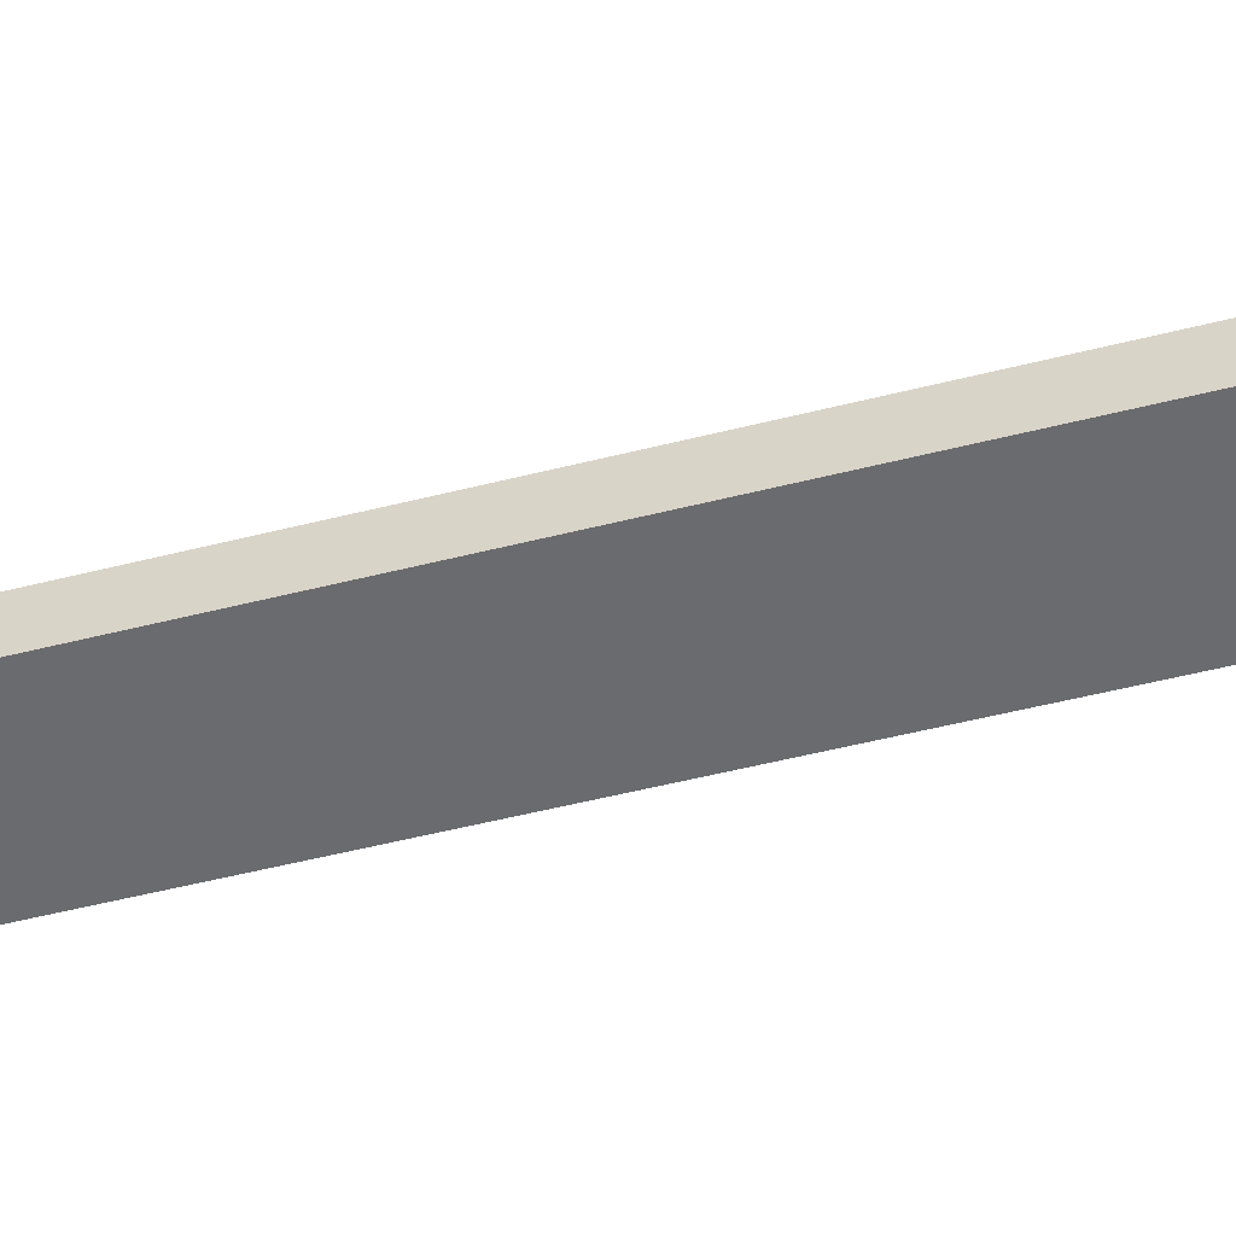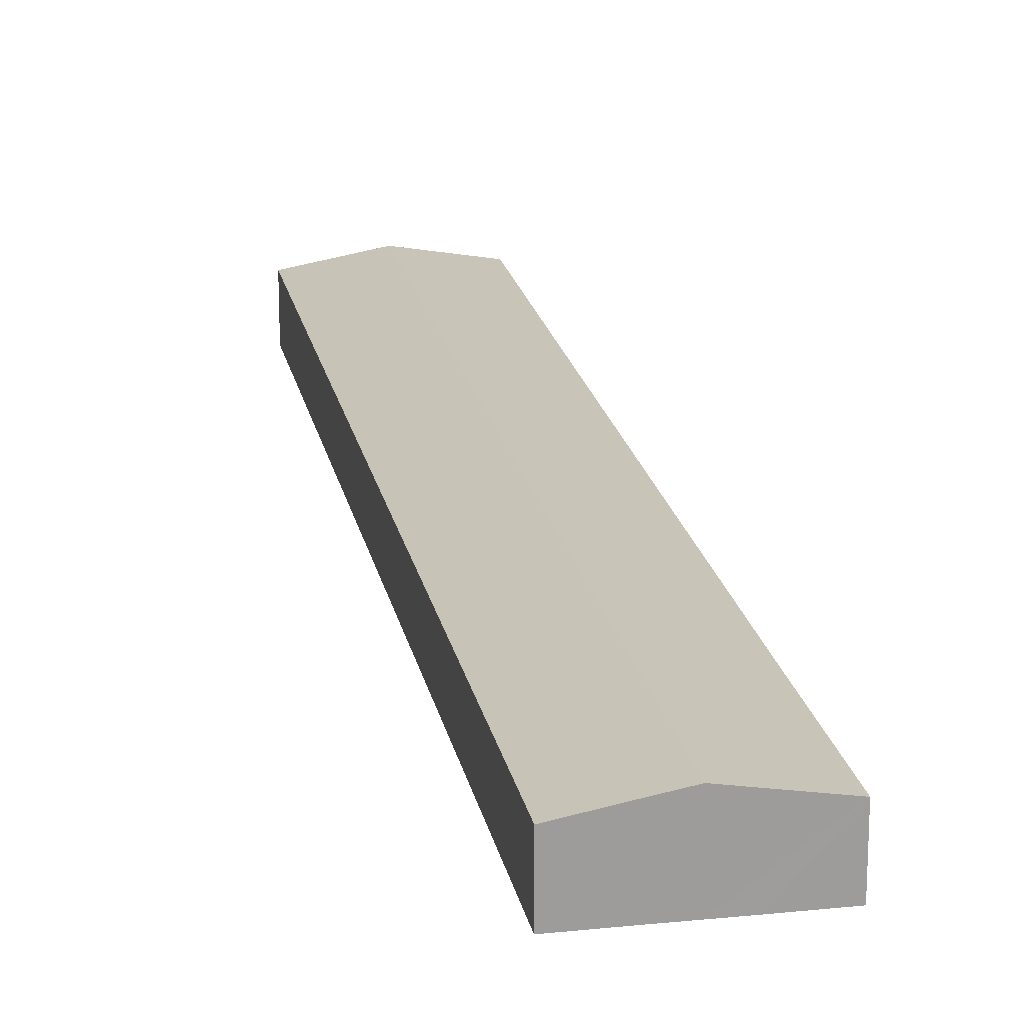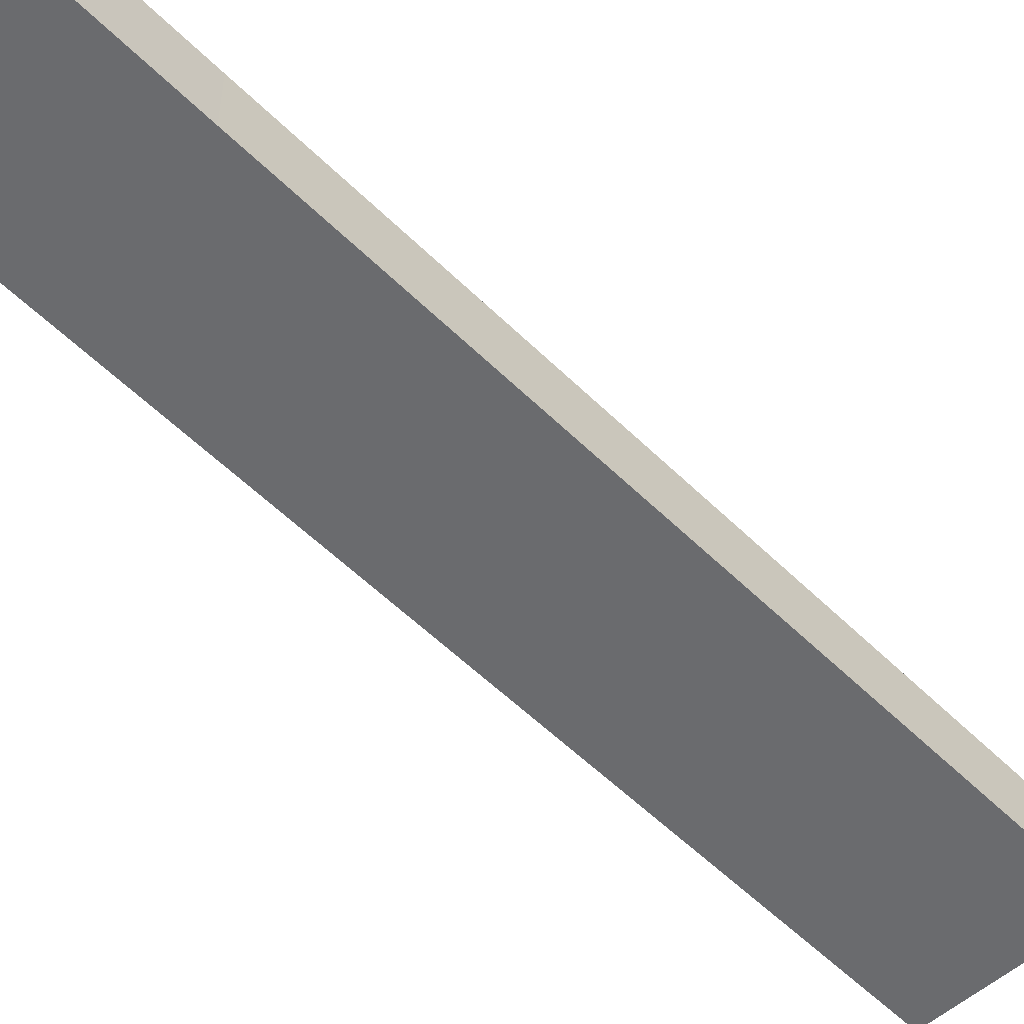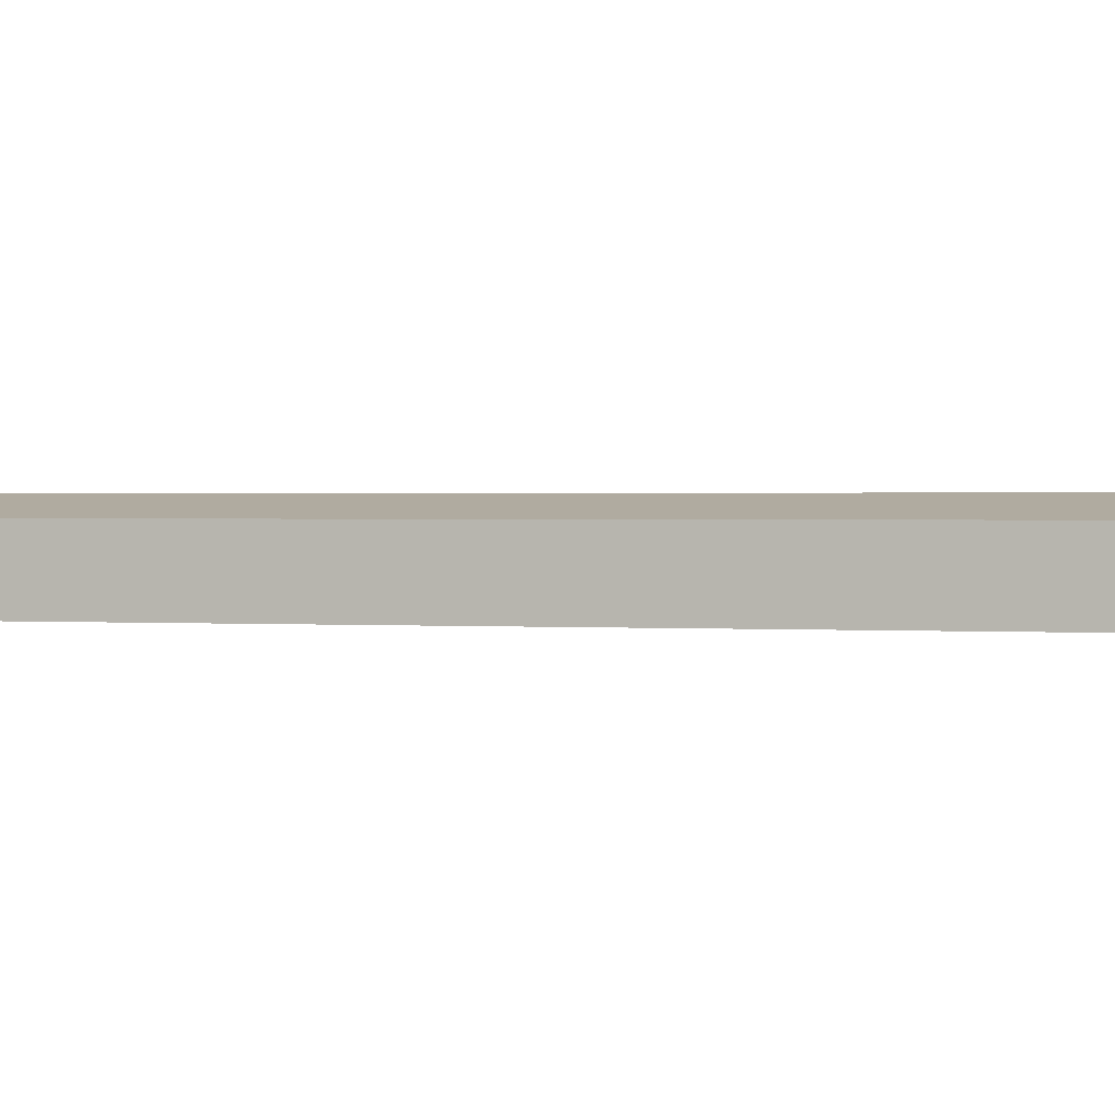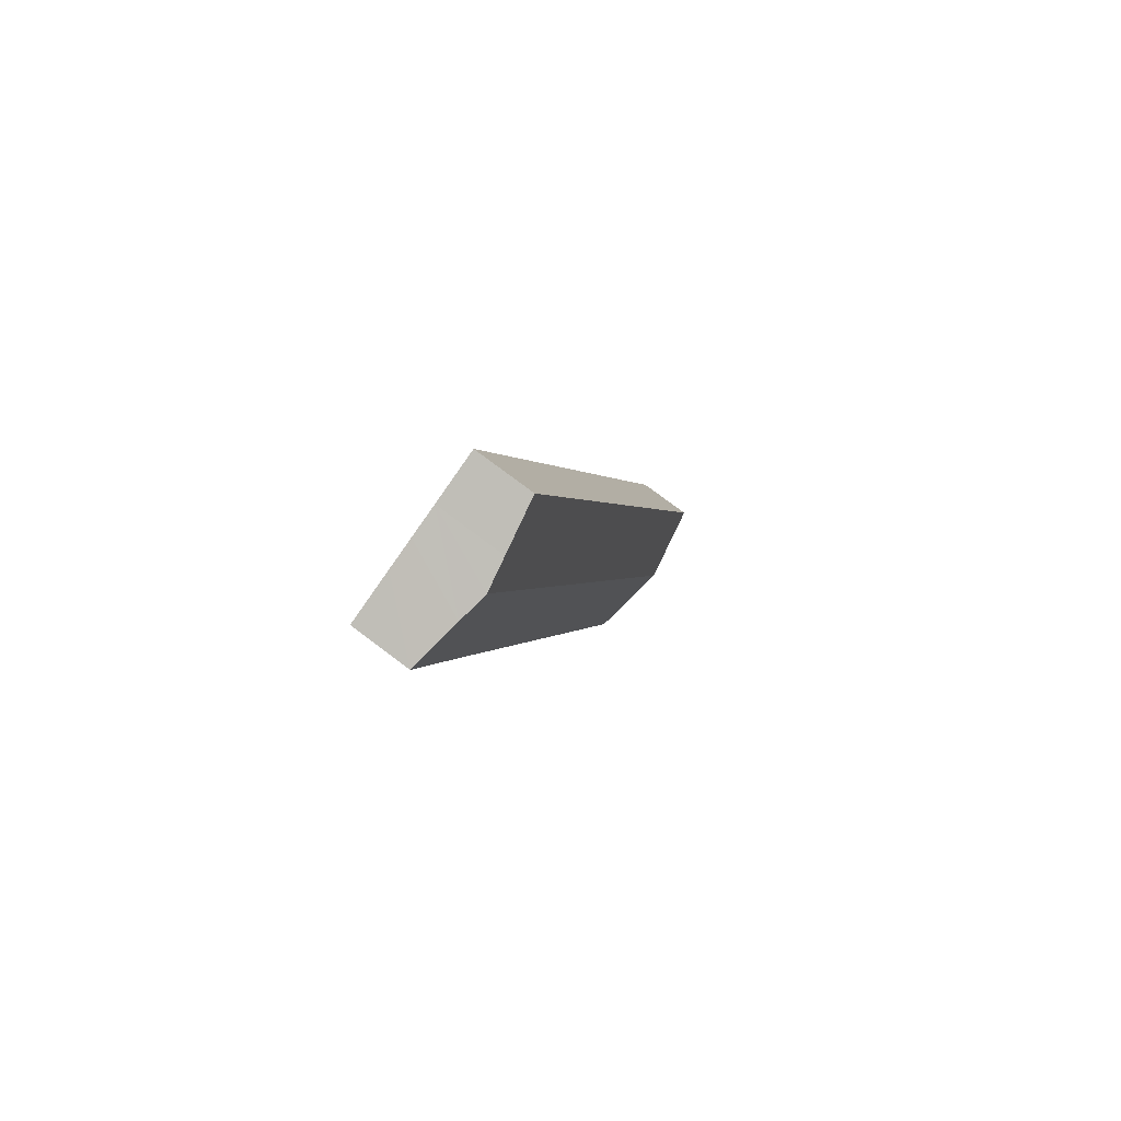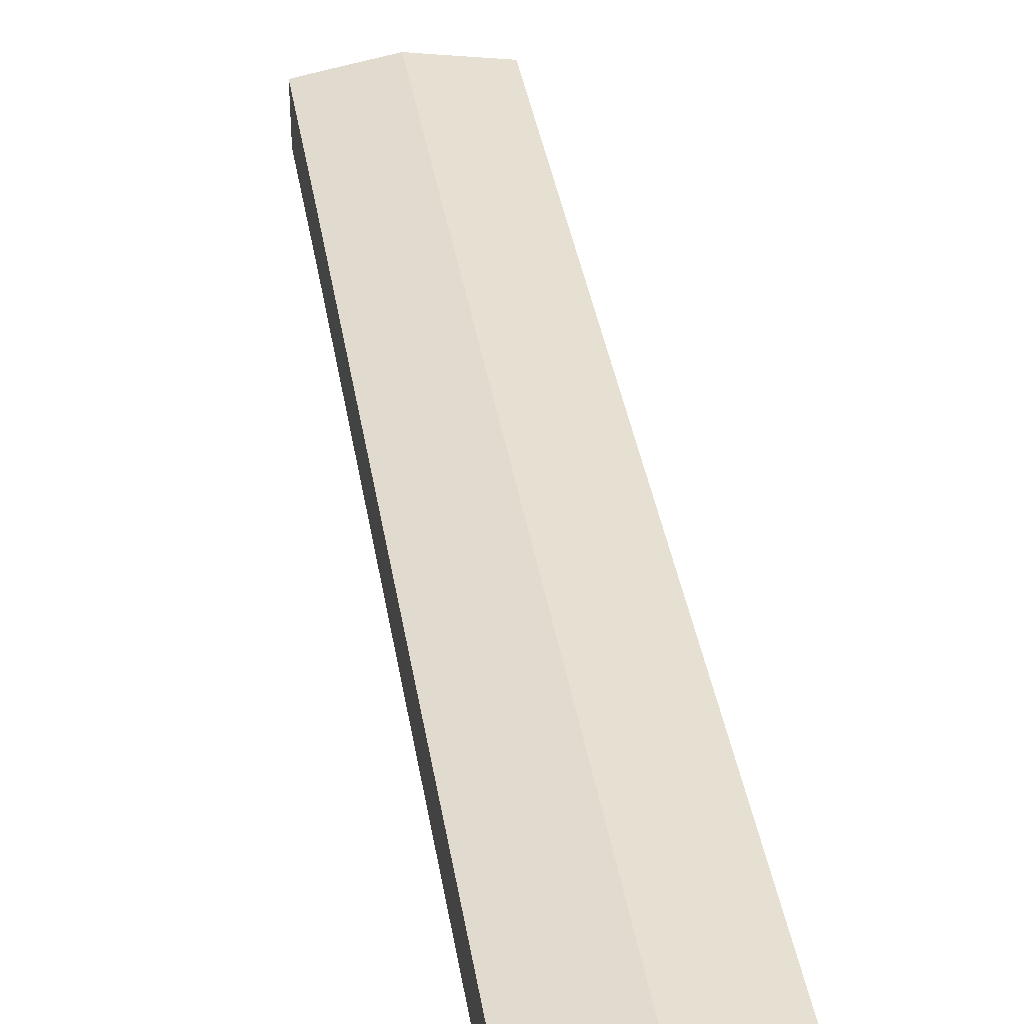
<metadata>
{"format":"obj","ext":"obj","renderer":"f3d","projection":"perspective","resolution":1024,"background":"white","views":[{"elev":-53.4,"azim":-58.2,"up":"+Y"},{"elev":20.0,"azim":5.9,"up":"+Y"},{"elev":-53.3,"azim":60.0,"up":"+Y"},{"elev":0.8,"azim":124.3,"up":"+Y"},{"elev":76.9,"azim":127.0,"up":"+Z"},{"elev":38.9,"azim":-172.5,"up":"+Y"}]}
</metadata>
<code>
v  9.92 9.041 -2.909
v  19.94 7.219 -5.82
v  19.66 7.269 -5.756
v  0.005 7.235 0.016
v  2.65 7.718 -0.78
v  0.405 7.309 -0.122
v  34.98 7.235 116.1
v  41.12 8.356 114.3
v  44.88 9.041 113.2
v  48.45 8.391 112.1
v  54.7 7.25 110.2
v  48.87 7.257 91
v  38.71 7.245 57.04
v  0 0 0
v  0 7.235 4.43e-16
v  34.98 -7.111e-15 116.1
v  0.005 -9.797e-19 0.016
v  41.12 -6.997e-15 114.3
v  44.88 -6.929e-15 113.2
v  48.45 -6.865e-15 112.1
v  54.7 -6.749e-15 110.2
v  48.87 -5.572e-15 91
v  38.71 -3.493e-15 57.04
v  19.94 3.564e-16 -5.82
v  0.405 7.47e-18 -0.122
v  19.61 3.518e-16 -5.745
v  9.92 1.781e-16 -2.909
v  2.65 4.776e-17 -0.78
v  0.348 7.299 -0.104
v  0.348 6.368e-18 -0.104
v  19.66 3.525e-16 -5.756
g defaultobject
f 1 2 3
f 4 5 6
f 5 4 1
f 1 4 7
f 1 7 8
f 9 1 8
f 10 1 9
f 1 10 11
f 1 11 12
f 1 12 13
f 1 13 2
f 14 4 15
f 4 14 7
f 7 14 16
f 16 14 17
f 16 8 7
f 8 16 18
f 8 18 9
f 9 18 10
f 10 18 19
f 10 19 11
f 11 19 20
f 11 20 21
f 21 12 11
f 12 21 22
f 12 22 13
f 13 22 23
f 13 23 2
f 2 23 24
f 3 5 1
f 5 3 6
f 6 3 25
f 25 3 26
f 25 26 27
f 25 27 28
f 25 29 6
f 29 25 15
f 15 25 14
f 14 25 30
f 2 26 3
f 26 2 24
f 26 24 31
f 31 27 26
f 27 31 24
f 27 24 23
f 27 23 28
f 28 23 25
f 25 23 30
f 30 23 14
f 14 23 17
f 17 23 16
f 16 23 22
f 16 22 18
f 18 22 21
f 18 21 20
f 18 20 19

</code>
